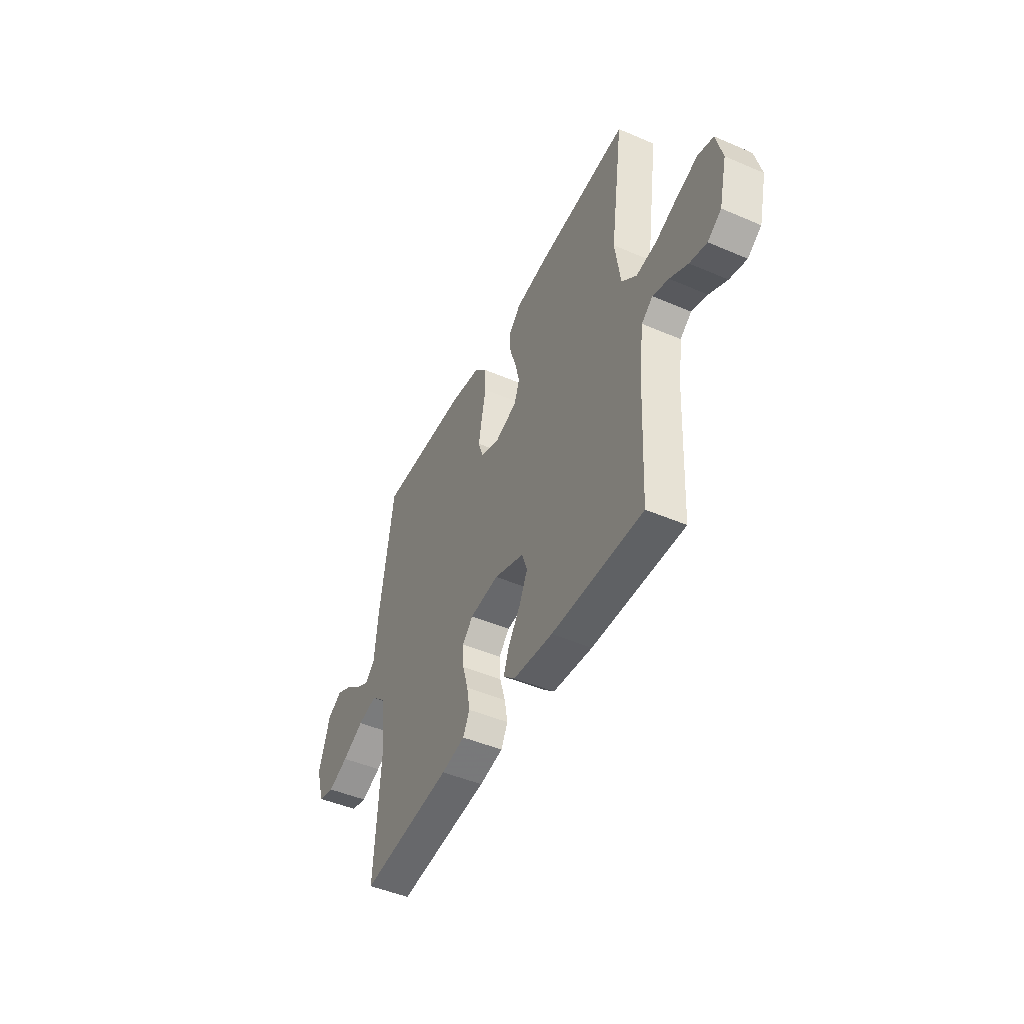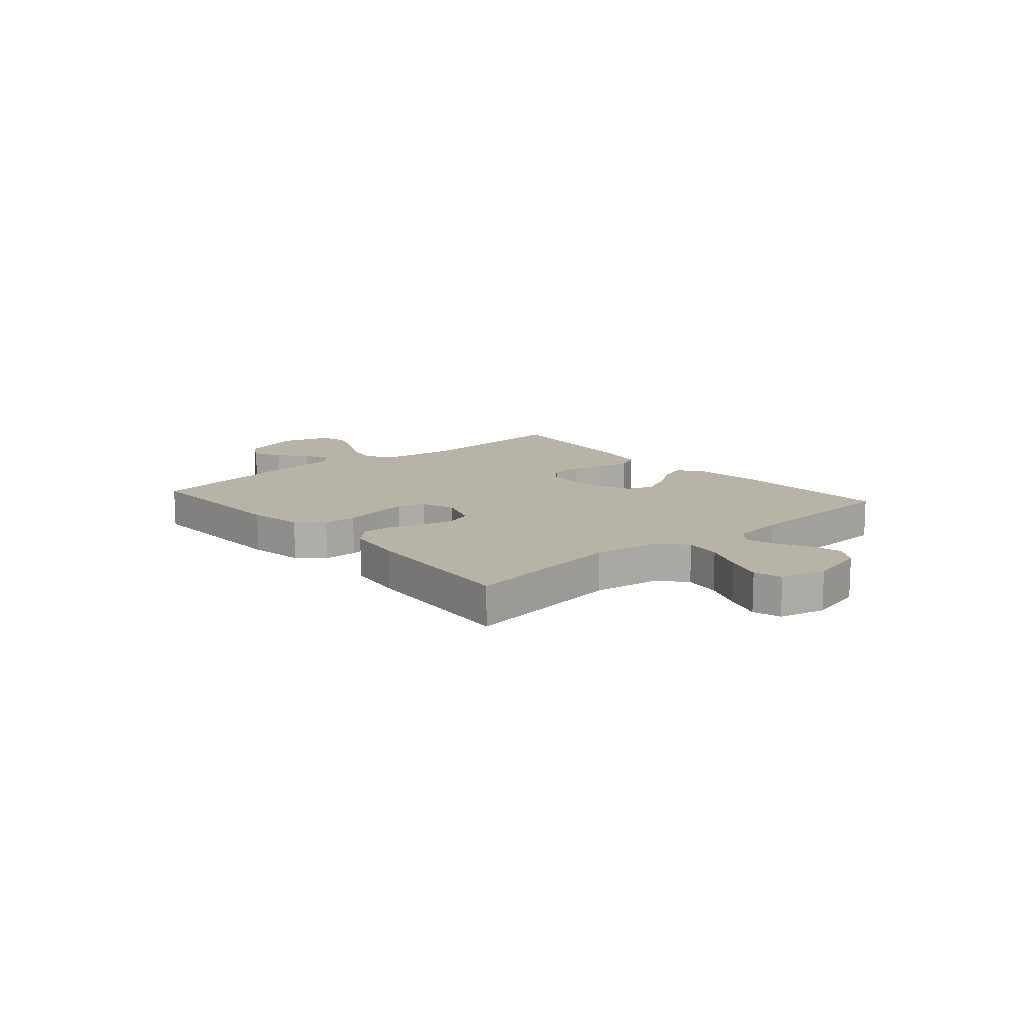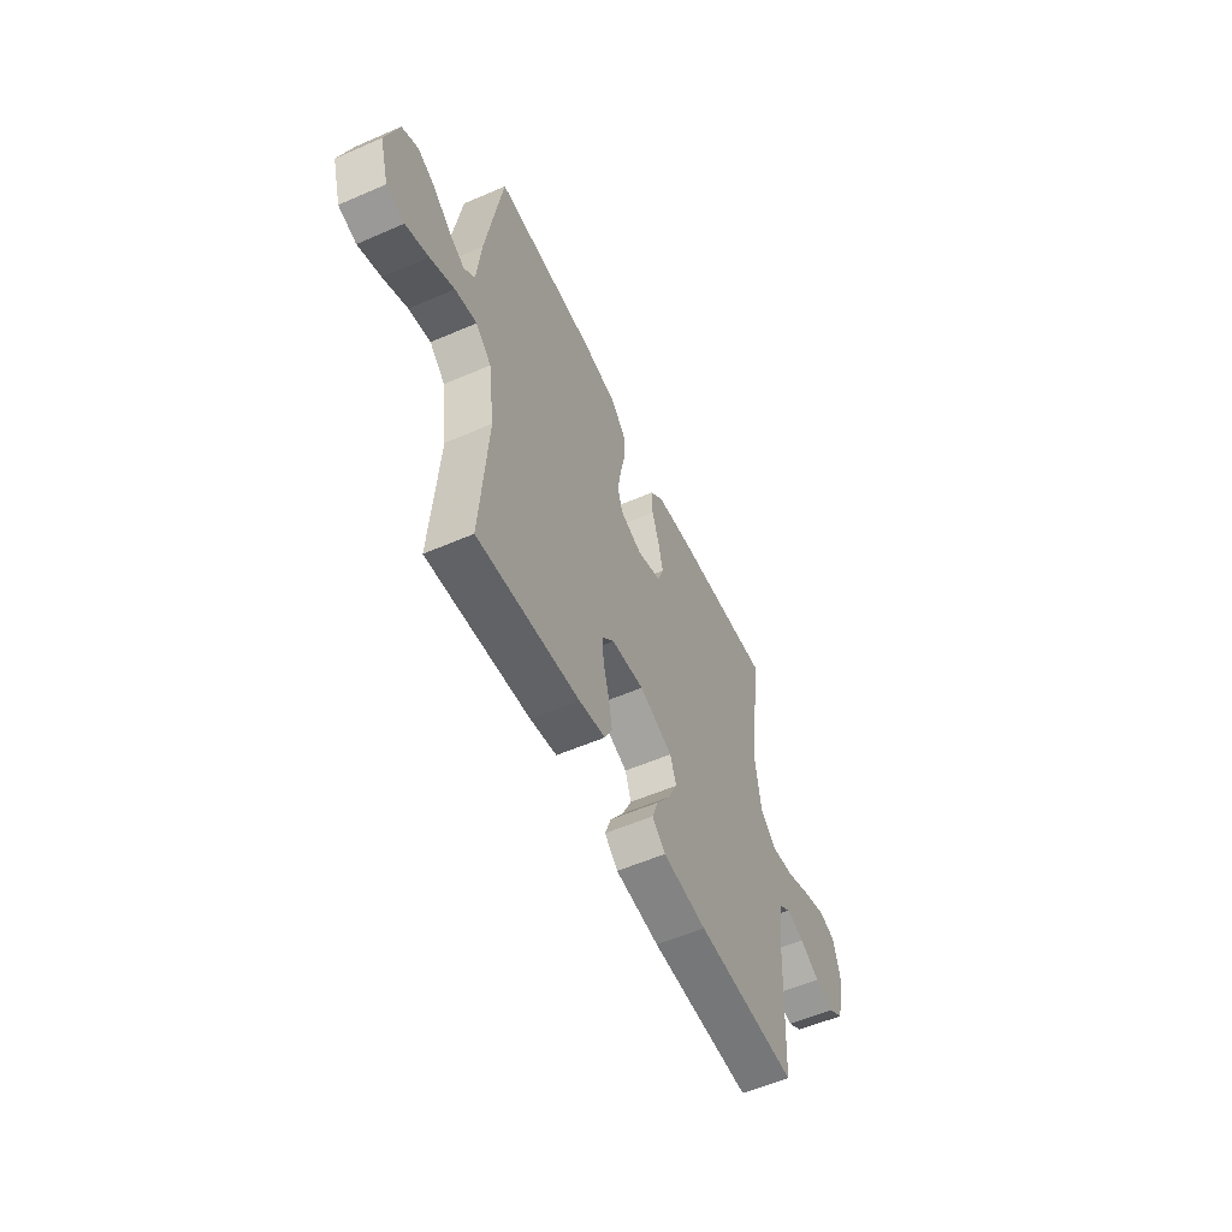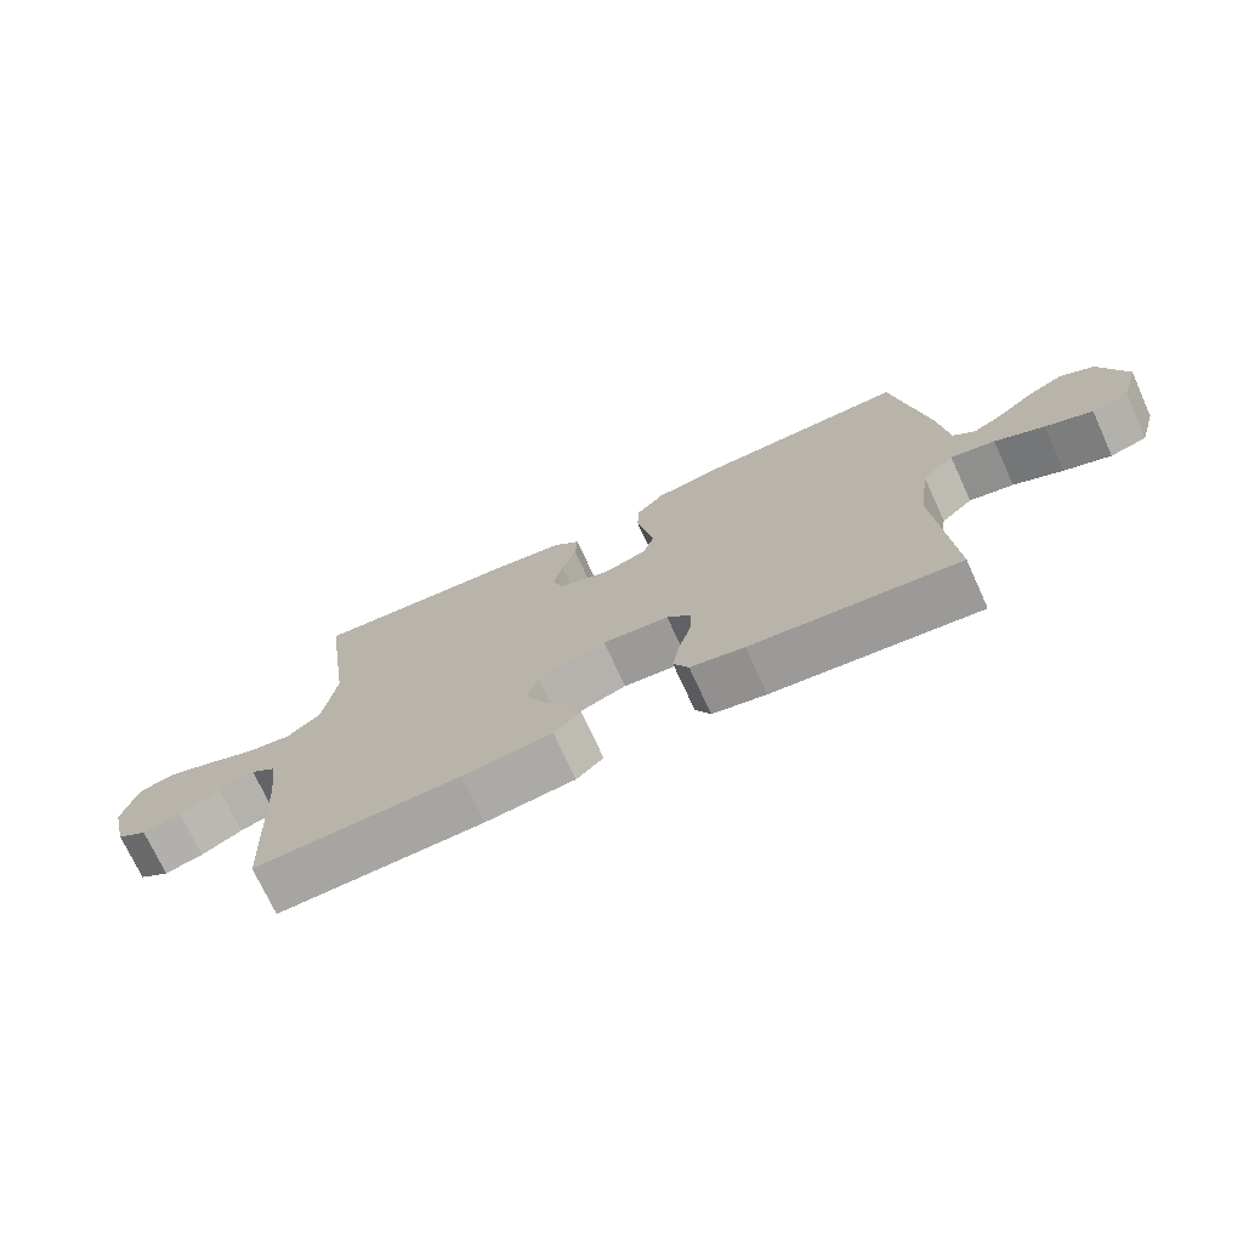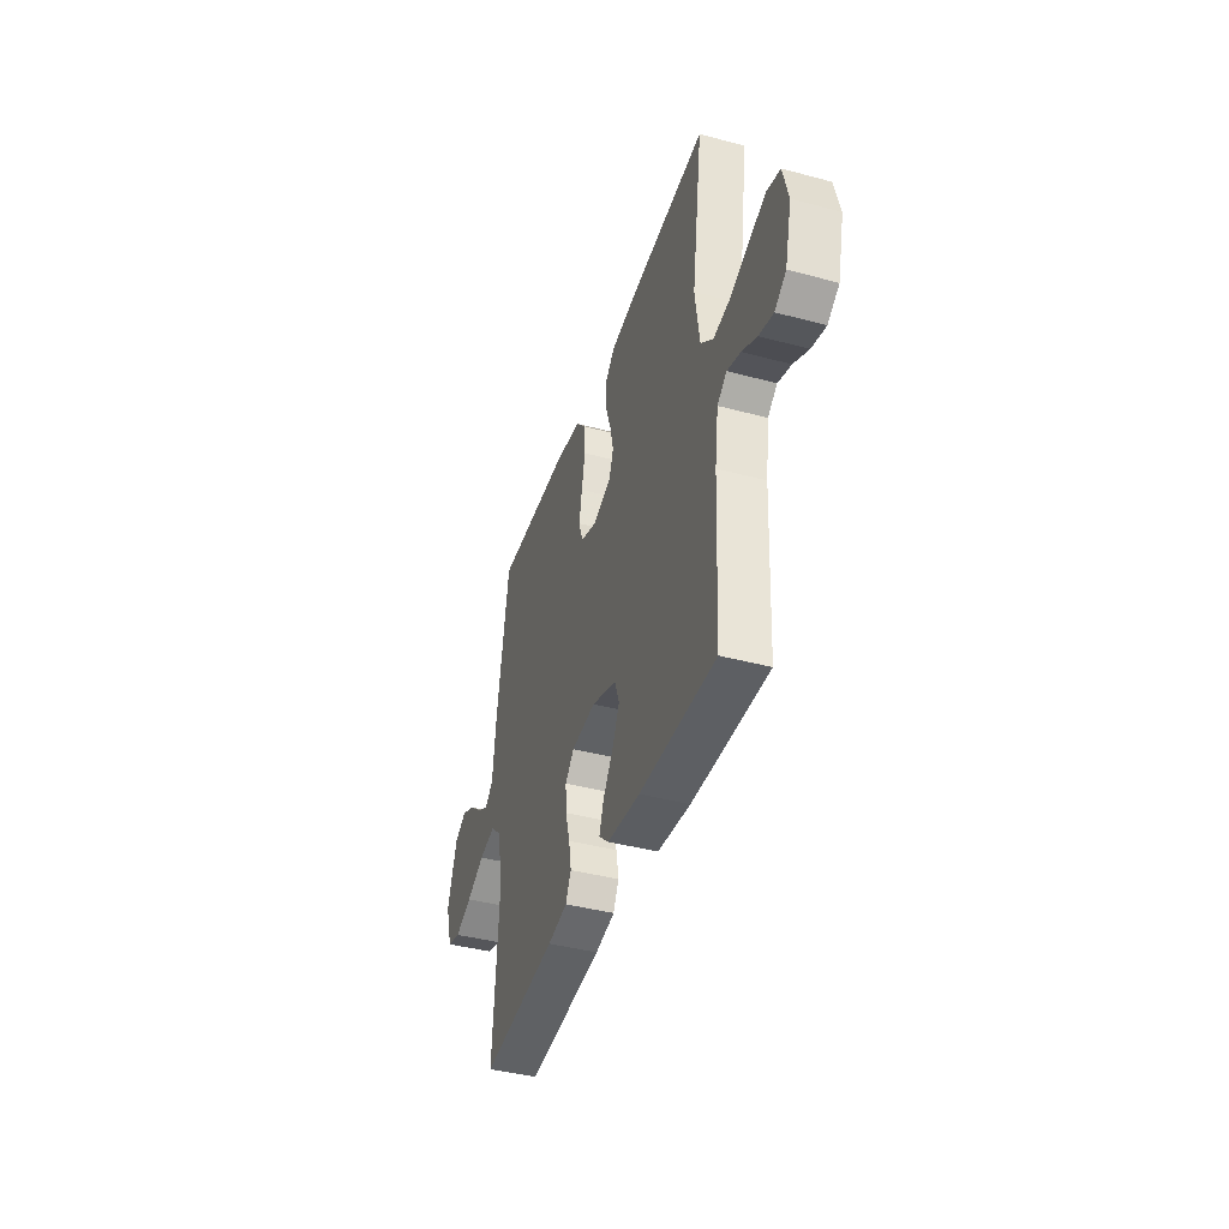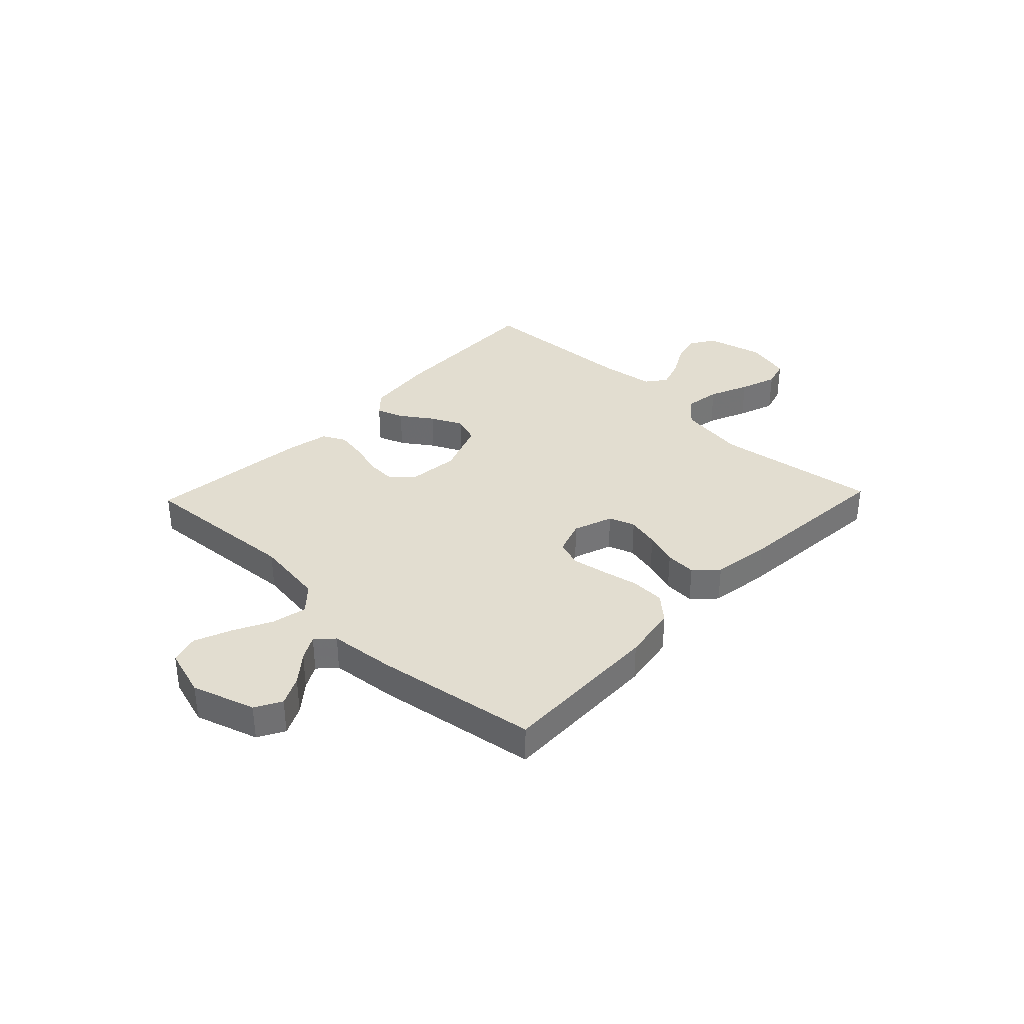
<metadata>
{"format":"obj","ext":"obj","renderer":"f3d","projection":"perspective","resolution":1024,"background":"white","views":[{"elev":-46.8,"azim":64.0,"up":"+Z"},{"elev":12.7,"azim":49.0,"up":"+Y"},{"elev":-55.8,"azim":-65.5,"up":"+Z"},{"elev":-72.8,"azim":-155.4,"up":"+Z"},{"elev":-41.2,"azim":72.0,"up":"+Z"},{"elev":35.2,"azim":-46.3,"up":"+Y"}]}
</metadata>
<code>
v 0.5 0.07 -0.5
v 0.2 0.07 -0.492
v 0.07 0.07 -0.478
v 0.031 0.07 -0.442
v 0.049 0.07 -0.392
v 0.089 0.07 -0.334
v 0.117 0.07 -0.276
v 0.099 0.07 -0.225
v 0 0.07 -0.188
v -0.096 0.07 -0.198
v -0.131 0.07 -0.235
v -0.128 0.07 -0.29
v -0.11 0.07 -0.352
v -0.1 0.07 -0.409
v -0.122 0.07 -0.452
v -0.2 0.07 -0.468
v -0.5 0.07 -0.5
v -0.479 0.07 -0.2
v -0.497 0.07 -0.07
v -0.543 0.07 -0.028
v -0.607 0.07 -0.042
v -0.678 0.07 -0.078
v -0.745 0.07 -0.105
v -0.798 0.07 -0.09
v -0.825 0.07 0
v -0.788 0.07 0.116
v -0.74 0.07 0.143
v -0.687 0.07 0.117
v -0.635 0.07 0.074
v -0.591 0.07 0.05
v -0.559 0.07 0.08
v -0.547 0.07 0.2
v -0.5 0.07 0.5
v -0.2 0.07 0.493
v -0.098 0.07 0.476
v -0.057 0.07 0.43
v -0.055 0.07 0.368
v -0.069 0.07 0.3
v -0.08 0.07 0.237
v -0.064 0.07 0.188
v 0 0.07 0.166
v 0.073 0.07 0.192
v 0.09 0.07 0.24
v 0.076 0.07 0.3
v 0.055 0.07 0.362
v 0.052 0.07 0.419
v 0.092 0.07 0.459
v 0.2 0.07 0.475
v 0.5 0.07 0.5
v 0.457 0.07 0.2
v 0.475 0.07 0.076
v 0.524 0.07 0.034
v 0.591 0.07 0.044
v 0.664 0.07 0.075
v 0.732 0.07 0.099
v 0.783 0.07 0.084
v 0.804 0.07 0
v 0.778 0.07 -0.105
v 0.733 0.07 -0.135
v 0.677 0.07 -0.12
v 0.618 0.07 -0.088
v 0.566 0.07 -0.071
v 0.529 0.07 -0.099
v 0.515 0.07 -0.2
v 0.5 0 -0.5
v 0.2 0 -0.492
v 0.07 0 -0.478
v 0.031 0 -0.442
v 0.049 0 -0.392
v 0.089 0 -0.334
v 0.117 0 -0.276
v 0.099 0 -0.225
v 0 0 -0.188
v -0.096 0 -0.198
v -0.131 0 -0.235
v -0.128 0 -0.29
v -0.11 0 -0.352
v -0.1 0 -0.409
v -0.122 0 -0.452
v -0.2 0 -0.468
v -0.5 0 -0.5
v -0.479 0 -0.2
v -0.497 0 -0.07
v -0.543 0 -0.028
v -0.607 0 -0.042
v -0.678 0 -0.078
v -0.745 0 -0.105
v -0.798 0 -0.09
v -0.825 0 0
v -0.788 0 0.116
v -0.74 0 0.143
v -0.687 0 0.117
v -0.635 0 0.074
v -0.591 0 0.05
v -0.559 0 0.08
v -0.547 0 0.2
v -0.5 0 0.5
v -0.2 0 0.493
v -0.098 0 0.476
v -0.057 0 0.43
v -0.055 0 0.368
v -0.069 0 0.3
v -0.08 0 0.237
v -0.064 0 0.188
v 0 0 0.166
v 0.073 0 0.192
v 0.09 0 0.24
v 0.076 0 0.3
v 0.055 0 0.362
v 0.052 0 0.419
v 0.092 0 0.459
v 0.2 0 0.475
v 0.5 0 0.5
v 0.457 0 0.2
v 0.475 0 0.076
v 0.524 0 0.034
v 0.591 0 0.044
v 0.664 0 0.075
v 0.732 0 0.099
v 0.783 0 0.084
v 0.804 0 0
v 0.778 0 -0.105
v 0.733 0 -0.135
v 0.677 0 -0.12
v 0.618 0 -0.088
v 0.566 0 -0.071
v 0.529 0 -0.099
v 0.515 0 -0.2
f 58 59 60 61
f 58 61 62
f 57 58 62
f 56 57 62
f 53 54 55 56
f 53 56 62
f 52 53 62 63
f 47 48 49 50
f 47 50 51
f 44 45 46 47
f 43 44 47 51
f 42 43 51 52
f 35 36 37 38
f 35 38 39
f 34 35 39
f 31 32 33 34
f 31 34 39 40
f 26 27 28 29
f 26 29 30
f 25 26 30
f 24 25 30
f 21 22 23 24
f 21 24 30
f 20 21 30 31
f 15 16 17 18
f 15 18 19
f 12 13 14 15
f 11 12 15 19
f 10 11 19 20
f 3 4 5 6
f 3 6 7
f 64 1 2 3
f 64 3 7
f 63 64 7 8
f 41 42 52 63
f 41 63 8 9
f 20 31 40 41
f 9 10 20 41
f 125 124 123 122
f 126 125 122
f 126 122 121
f 126 121 120
f 120 119 118 117
f 126 120 117
f 127 126 117 116
f 114 113 112 111
f 115 114 111
f 111 110 109 108
f 115 111 108 107
f 116 115 107 106
f 102 101 100 99
f 103 102 99
f 103 99 98
f 98 97 96 95
f 104 103 98 95
f 93 92 91 90
f 94 93 90
f 94 90 89
f 94 89 88
f 88 87 86 85
f 94 88 85
f 95 94 85 84
f 82 81 80 79
f 83 82 79
f 79 78 77 76
f 83 79 76 75
f 84 83 75 74
f 70 69 68 67
f 71 70 67
f 67 66 65 128
f 71 67 128
f 72 71 128 127
f 127 116 106 105
f 73 72 127 105
f 105 104 95 84
f 105 84 74 73
f 1 65 66 2
f 2 66 67 3
f 3 67 68 4
f 4 68 69 5
f 5 69 70 6
f 6 70 71 7
f 7 71 72 8
f 8 72 73 9
f 9 73 74 10
f 10 74 75 11
f 11 75 76 12
f 12 76 77 13
f 13 77 78 14
f 14 78 79 15
f 15 79 80 16
f 16 80 81 17
f 17 81 82 18
f 18 82 83 19
f 19 83 84 20
f 20 84 85 21
f 21 85 86 22
f 22 86 87 23
f 23 87 88 24
f 24 88 89 25
f 25 89 90 26
f 26 90 91 27
f 27 91 92 28
f 28 92 93 29
f 29 93 94 30
f 30 94 95 31
f 31 95 96 32
f 32 96 97 33
f 33 97 98 34
f 34 98 99 35
f 35 99 100 36
f 36 100 101 37
f 37 101 102 38
f 38 102 103 39
f 39 103 104 40
f 40 104 105 41
f 41 105 106 42
f 42 106 107 43
f 43 107 108 44
f 44 108 109 45
f 45 109 110 46
f 46 110 111 47
f 47 111 112 48
f 48 112 113 49
f 49 113 114 50
f 50 114 115 51
f 51 115 116 52
f 52 116 117 53
f 53 117 118 54
f 54 118 119 55
f 55 119 120 56
f 56 120 121 57
f 57 121 122 58
f 58 122 123 59
f 59 123 124 60
f 60 124 125 61
f 61 125 126 62
f 62 126 127 63
f 63 127 128 64
f 64 128 65 1

</code>
